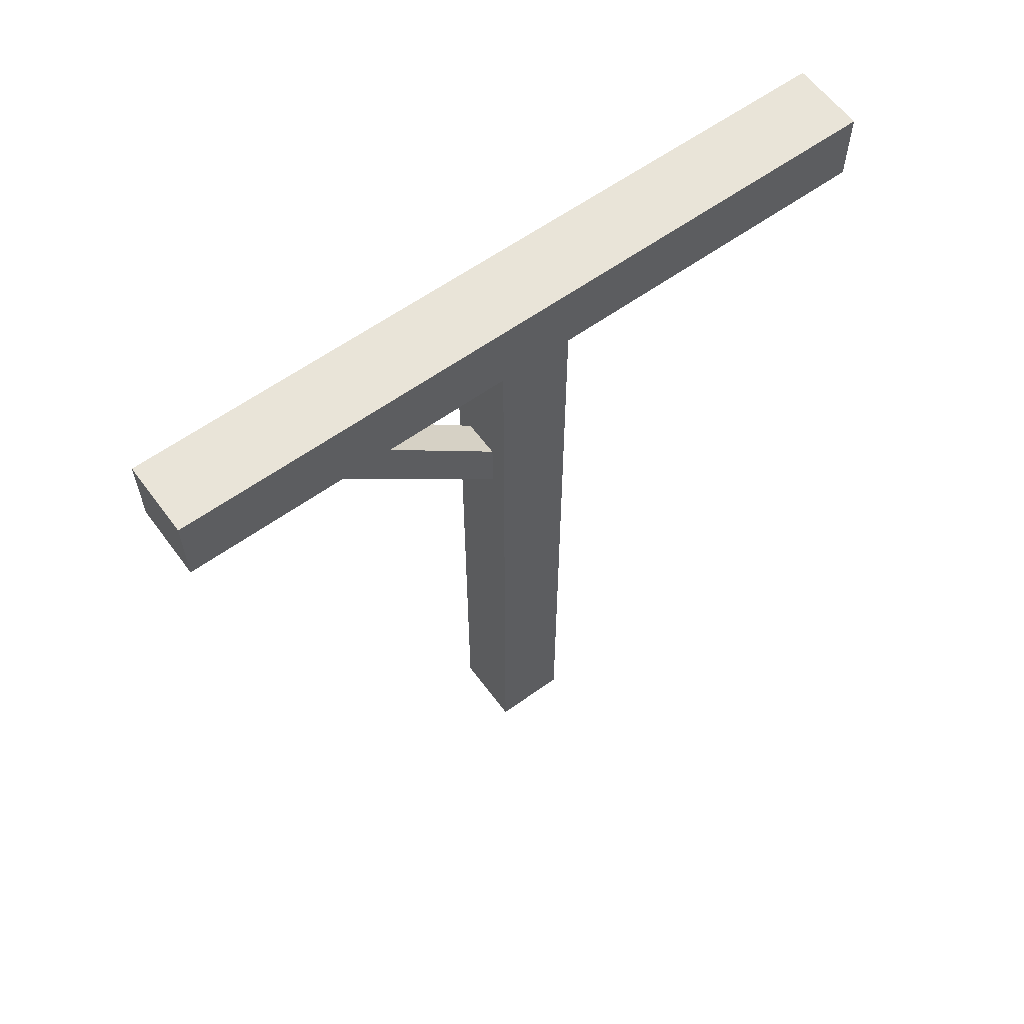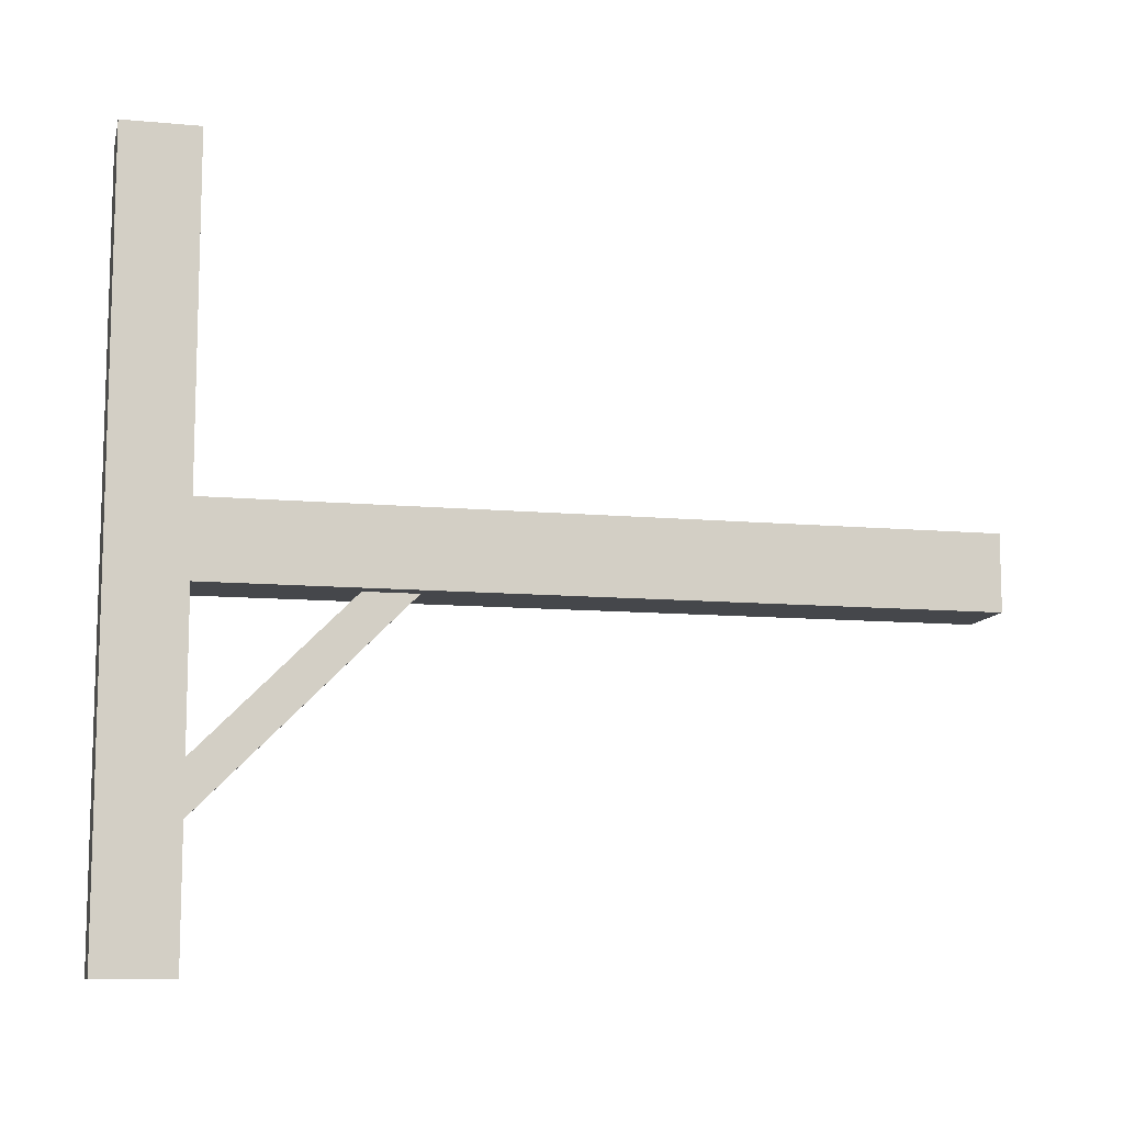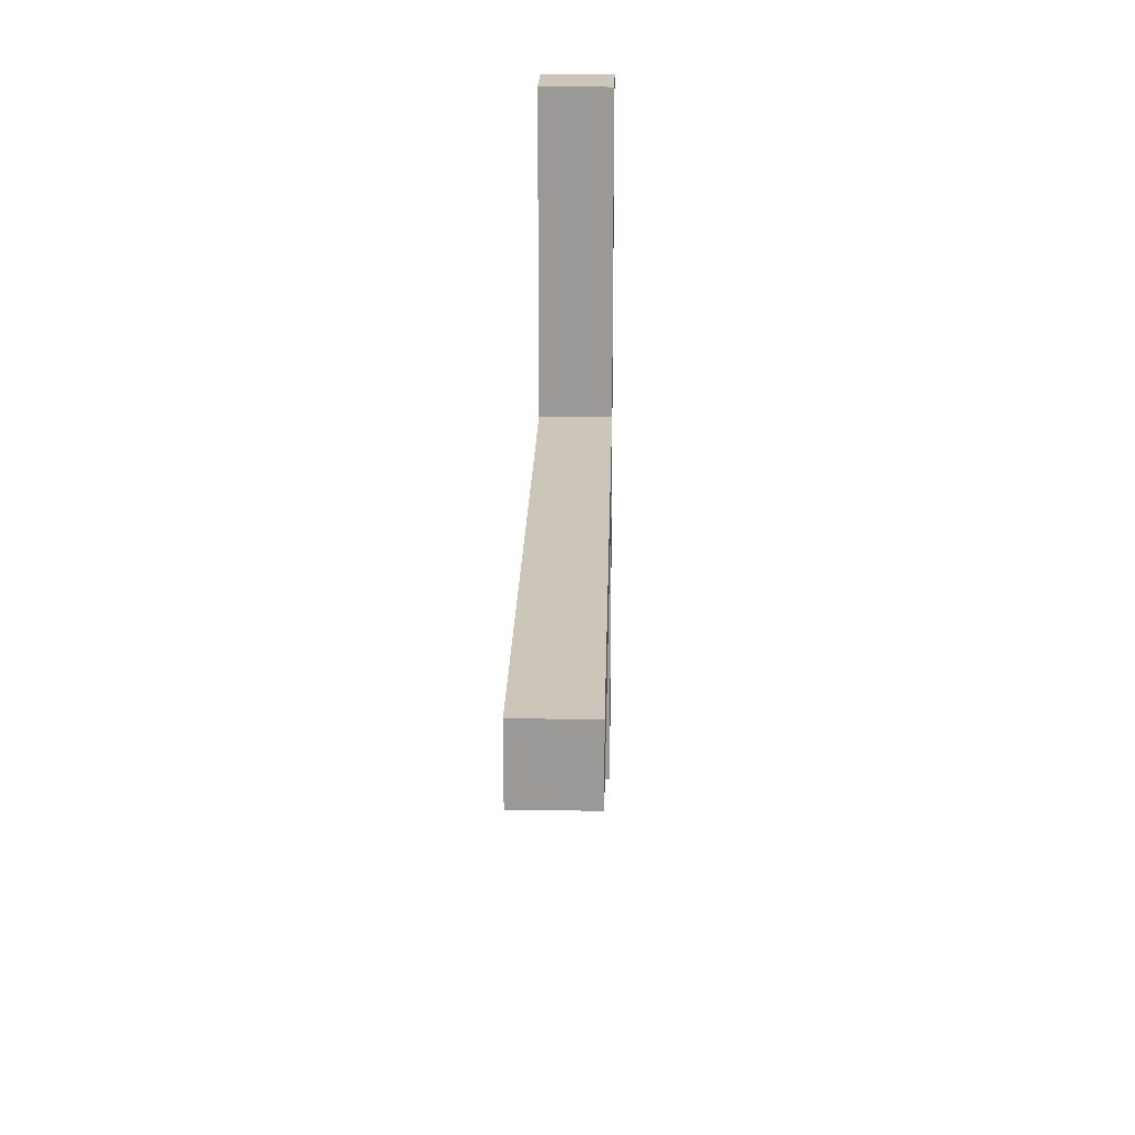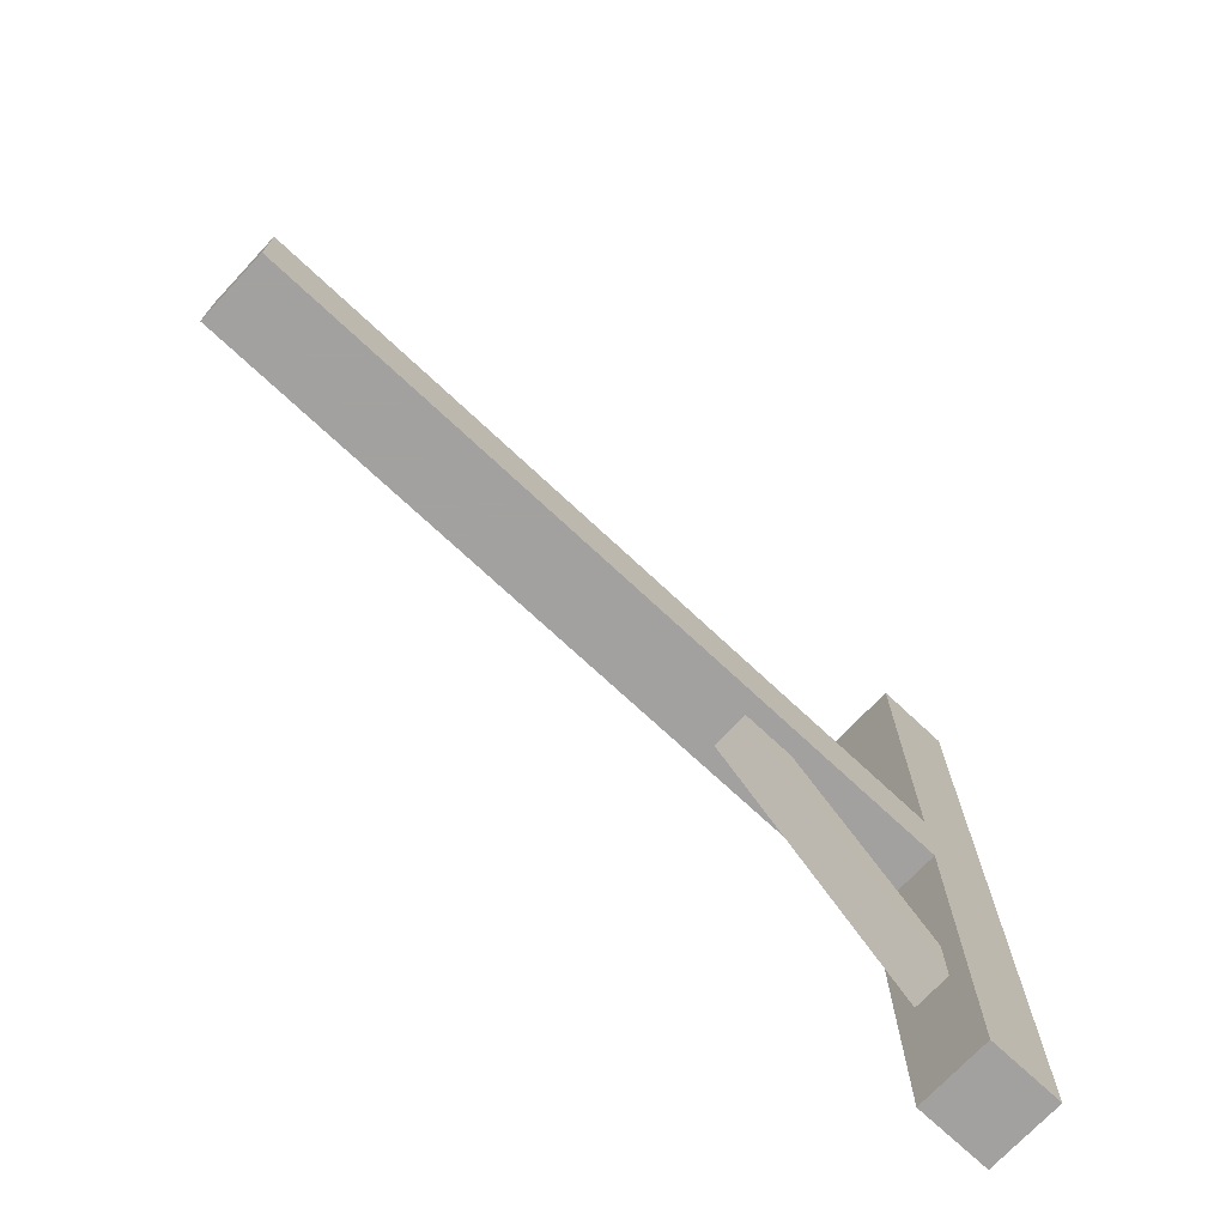
<metadata>
{"format":"obj","ext":"obj","renderer":"f3d","projection":"perspective","resolution":1024,"background":"white","views":[{"elev":60.4,"azim":-126.3,"up":"+Y"},{"elev":-10.4,"azim":-103.1,"up":"+Z"},{"elev":20.8,"azim":1.4,"up":"+Z"},{"elev":-72.3,"azim":46.9,"up":"+Z"}]}
</metadata>
<code>
v -0.05 0.5 0.5
v 0.05 0.5 0.5
v -0.05 0.6 0.5
v 0.05 0.6 0.5
v -0.05 0.6 -0.5
v 0.05 0.6 -0.5
v -0.05 0.5 -0.5
v 0.05 0.5 -0.5
v -0.0245 0.2582 -0.01006
v 0.0255 0.2582 -0.01006
v -0.0245 0.541 -0.2929
v 0.0255 0.541 -0.2929
v -0.0245 0.5056 -0.3283
v 0.0255 0.5056 -0.3283
v -0.0245 0.2228 -0.04541
v 0.0255 0.2228 -0.04541
v -0.05 -0.5 0.05
v 0.05 -0.5 0.05
v -0.05 0.5 0.05
v 0.05 0.5 0.05
v -0.05 0.5 -0.05
v 0.05 0.5 -0.05
v -0.05 -0.5 -0.05
v 0.05 -0.5 -0.05
v -0.05 -0.3333 0.05
v -0.05 -0.1667 0.05
v -0.05 0 0.05
v -0.05 0.1667 0.05
v -0.05 0.3333 0.05
v -0.05 0.3333 -0.05
v -0.05 0.1667 -0.05
v -0.05 -0 -0.05
v -0.05 -0.1667 -0.05
v -0.05 -0.3333 -0.05
v 0.05 0.3333 -0.05
v 0.05 0.1667 -0.05
v 0.05 -0 -0.05
v 0.05 -0.1667 -0.05
v 0.05 -0.3333 -0.05
v 0.05 -0.3333 0.05
v 0.05 -0.1667 0.05
v 0.05 0 0.05
v 0.05 0.1667 0.05
v 0.05 0.3333 0.05
v -0.05 0.5 0.3333
v -0.05 0.5 0.1667
v -0.05 0.5 -0
v -0.05 0.5 -0.1667
v -0.05 0.5 -0.3333
v -0.05 0.6 0.3333
v -0.05 0.6 0.1667
v -0.05 0.6 -0
v -0.05 0.6 -0.1667
v -0.05 0.6 -0.3333
v 0.05 0.5 0.3333
v 0.05 0.5 0.1667
v 0.05 0.5 -0
v 0.05 0.5 -0.1667
v 0.05 0.5 -0.3333
v 0.05 0.6 0.3333
v 0.05 0.6 0.1667
v 0.05 0.6 -0
v 0.05 0.6 -0.1667
v 0.05 0.6 -0.3333
v -0.0245 0.3524 -0.1043
v -0.0245 0.4467 -0.1986
v -0.0245 0.4114 -0.234
v -0.0245 0.3171 -0.1397
v 0.0255 0.3524 -0.1043
v 0.0255 0.4467 -0.1986
v 0.0255 0.4114 -0.234
v 0.0255 0.3171 -0.1397
v -0.05 -0.5 0
v -0.05 0.5 -0
v 0.05 -0.5 0
v 0.05 0.5 -0
v 0 -0.5 -0.05
v 0 -0.5 0.05
v 0 0.5 -0.05
v 0 0.5 0.05
v -0.0245 0.2405 -0.02773
v -0.0245 0.5233 -0.3106
v 0.0255 0.2405 -0.02773
v 0.0255 0.5233 -0.3106
v 0.000501 0.2228 -0.04541
v 0.000501 0.2582 -0.01006
v 0.000501 0.5056 -0.3283
v 0.000501 0.541 -0.2929
v -0.05 0.55 0.5
v -0.05 0.55 -0.5
v 0.05 0.55 -0.5
v 0.05 0.55 0.5
v 0 0.5 0.5
v 0 0.5 -0.5
v 0 0.6 -0.5
v 0 0.6 0.5
v -0.05 -0.4167 0.05
v -0.05 -0.25 0.05
v -0.05 -0.08333 0.05
v -0.05 0.08333 0.05
v -0.05 0.25 0.05
v -0.05 0.4167 0.05
v -0.05 0.4167 -0.05
v -0.05 0.25 -0.05
v -0.05 0.08333 -0.05
v -0.05 -0.08333 -0.05
v -0.05 -0.25 -0.05
v -0.05 -0.4167 -0.05
v 0.05 0.4167 -0.05
v 0.05 0.25 -0.05
v 0.05 0.08333 -0.05
v 0.05 -0.08333 -0.05
v 0.05 -0.25 -0.05
v 0.05 -0.4167 -0.05
v 0.05 -0.4167 0.05
v 0.05 -0.25 0.05
v 0.05 -0.08333 0.05
v 0.05 0.08333 0.05
v 0.05 0.25 0.05
v 0.05 0.4167 0.05
v -0.05 0.5 0.4167
v -0.05 0.5 0.25
v -0.05 0.5 0.08333
v -0.05 0.5 -0.08333
v -0.05 0.5 -0.25
v -0.05 0.5 -0.4167
v -0.05 0.6 0.4167
v -0.05 0.6 0.25
v -0.05 0.6 0.08333
v -0.05 0.6 -0.08333
v -0.05 0.6 -0.25
v -0.05 0.6 -0.4167
v 0.05 0.5 0.4167
v 0.05 0.5 0.25
v 0.05 0.5 0.08333
v 0.05 0.5 -0.08333
v 0.05 0.5 -0.25
v 0.05 0.5 -0.4167
v 0.05 0.6 0.4167
v 0.05 0.6 0.25
v 0.05 0.6 0.08333
v 0.05 0.6 -0.08333
v 0.05 0.6 -0.25
v 0.05 0.6 -0.4167
v -0.05 -0.3333 0
v -0.05 -0.1667 0
v -0.05 0 0
v -0.05 0.1667 -0
v -0.05 0.3333 -0
v 0.05 -0.3333 0
v 0.05 -0.1667 0
v 0.05 0 0
v 0.05 0.1667 -0
v 0.05 0.3333 -0
v 0 0.3333 -0.05
v 0 0.1667 -0.05
v 0 -0 -0.05
v 0 -0.1667 -0.05
v 0 -0.3333 -0.05
v 0 -0.3333 0.05
v 0 -0.1667 0.05
v 0 0 0.05
v 0 0.1667 0.05
v 0 0.3333 0.05
v -0.05 0.55 0.3333
v -0.05 0.55 0.1667
v -0.05 0.55 -0
v -0.05 0.55 -0.1667
v -0.05 0.55 -0.3333
v 0.05 0.55 -0.3333
v 0.05 0.55 -0.1667
v 0.05 0.55 -0
v 0.05 0.55 0.1667
v 0.05 0.55 0.3333
v 0 0.5 0.3333
v 0 0.5 0.1667
v 0 0.5 -0
v 0 0.5 -0.1667
v 0 0.5 -0.3333
v 0 0.6 0.3333
v 0 0.6 0.1667
v 0 0.6 -0
v 0 0.6 -0.1667
v 0 0.6 -0.3333
v -0.0245 0.3053 -0.0572
v -0.0245 0.3996 -0.1515
v -0.0245 0.4939 -0.2458
v -0.0245 0.4585 -0.2811
v -0.0245 0.3642 -0.1868
v -0.0245 0.2699 -0.09255
v 0.0255 0.3053 -0.0572
v 0.0255 0.3996 -0.1515
v 0.0255 0.4939 -0.2458
v 0.0255 0.4585 -0.2811
v 0.0255 0.3642 -0.1868
v 0.0255 0.2699 -0.09255
v -0.0245 0.3348 -0.122
v -0.0245 0.429 -0.2163
v 0.0255 0.3348 -0.122
v 0.0255 0.429 -0.2163
v 0.000501 0.4114 -0.234
v 0.000501 0.3171 -0.1397
v 0.000501 0.3524 -0.1043
v 0.000501 0.4467 -0.1986
v 0 -0.5 0
v 0 0.5 -0
v 0.000501 0.2405 -0.02773
v 0.000501 0.5233 -0.3106
v 0 0.55 -0.5
v 0 0.55 0.5
v -0.05 -0.4167 0
v -0.05 -0.25 0
v -0.05 -0.08333 0
v -0.05 0.08333 -0
v -0.05 0.25 -0
v -0.05 0.4167 -0
v 0.05 -0.4167 0
v 0.05 -0.25 0
v 0.05 -0.08333 0
v 0.05 0.08333 -0
v 0.05 0.25 -0
v 0.05 0.4167 -0
v 0 0.4167 -0.05
v 0 0.25 -0.05
v 0 0.08333 -0.05
v 0 -0.08333 -0.05
v 0 -0.25 -0.05
v 0 -0.4167 -0.05
v 0 -0.4167 0.05
v 0 -0.25 0.05
v 0 -0.08333 0.05
v 0 0.08333 0.05
v 0 0.25 0.05
v 0 0.4167 0.05
v -0.05 0.55 0.4167
v -0.05 0.55 0.25
v -0.05 0.55 0.08333
v -0.05 0.55 -0.08333
v -0.05 0.55 -0.25
v -0.05 0.55 -0.4167
v 0.05 0.55 -0.4167
v 0.05 0.55 -0.25
v 0.05 0.55 -0.08333
v 0.05 0.55 0.08333
v 0.05 0.55 0.25
v 0.05 0.55 0.4167
v 0 0.5 0.4167
v 0 0.5 0.25
v 0 0.5 0.08333
v 0 0.5 -0.08333
v 0 0.5 -0.25
v 0 0.5 -0.4167
v 0 0.6 0.4167
v 0 0.6 0.25
v 0 0.6 0.08333
v 0 0.6 -0.08333
v 0 0.6 -0.25
v 0 0.6 -0.4167
v -0.0245 0.2876 -0.07487
v -0.0245 0.3819 -0.1692
v -0.0245 0.4762 -0.2634
v 0.0255 0.2876 -0.07487
v 0.0255 0.3819 -0.1692
v 0.0255 0.4762 -0.2634
v 0.000501 0.4585 -0.2811
v 0.000501 0.3642 -0.1868
v 0.000501 0.2699 -0.09255
v 0.000501 0.3053 -0.0572
v 0.000501 0.3996 -0.1515
v 0.000501 0.4939 -0.2458
f 204 270 187
f 204 187 66
f 270 88 11
f 270 11 187
f 70 193 270
f 70 270 204
f 193 12 88
f 193 88 270
f 203 269 186
f 203 186 65
f 269 204 66
f 269 66 186
f 69 192 269
f 69 269 203
f 192 70 204
f 192 204 269
f 86 268 185
f 86 185 9
f 268 203 65
f 268 65 185
f 10 191 268
f 10 268 86
f 191 69 203
f 191 203 268
f 202 267 190
f 202 190 68
f 267 85 15
f 267 15 190
f 72 196 267
f 72 267 202
f 196 16 85
f 196 85 267
f 201 266 189
f 201 189 67
f 266 202 68
f 266 68 189
f 71 195 266
f 71 266 201
f 195 72 202
f 195 202 266
f 87 265 188
f 87 188 13
f 265 201 67
f 265 67 188
f 14 194 265
f 14 265 87
f 194 71 201
f 194 201 265
f 200 264 70
f 264 193 70
f 264 84 12
f 264 12 193
f 71 194 200
f 194 264 200
f 194 14 84
f 194 84 264
f 199 263 69
f 263 192 69
f 263 200 192
f 200 70 192
f 72 195 199
f 195 263 199
f 195 71 263
f 71 200 263
f 83 262 10
f 262 191 10
f 262 199 191
f 199 69 191
f 16 196 83
f 196 262 83
f 196 72 262
f 72 199 262
f 198 261 188
f 198 188 67
f 261 82 13
f 261 13 188
f 66 187 261
f 66 261 198
f 187 11 82
f 187 82 261
f 197 260 189
f 197 189 68
f 260 198 67
f 260 67 189
f 65 186 260
f 65 260 197
f 186 66 198
f 186 198 260
f 81 259 190
f 81 190 15
f 259 197 68
f 259 68 190
f 9 185 259
f 9 259 81
f 185 65 197
f 185 197 259
f 184 258 132
f 184 132 54
f 258 95 5
f 258 5 132
f 64 144 258
f 64 258 184
f 144 6 95
f 144 95 258
f 183 257 131
f 183 131 53
f 257 184 54
f 257 54 131
f 63 143 257
f 63 257 183
f 143 64 184
f 143 184 257
f 182 256 130
f 182 130 52
f 256 183 53
f 256 53 130
f 62 142 256
f 62 256 182
f 142 63 183
f 142 183 256
f 181 255 129
f 181 129 51
f 255 182 52
f 255 52 129
f 61 141 255
f 61 255 181
f 141 62 182
f 141 182 255
f 180 254 128
f 180 128 50
f 254 181 51
f 254 51 128
f 60 140 254
f 60 254 180
f 140 61 181
f 140 181 254
f 96 253 127
f 96 127 3
f 253 180 50
f 253 50 127
f 4 139 253
f 4 253 96
f 139 60 180
f 139 180 253
f 179 252 138
f 179 138 59
f 252 94 8
f 252 8 138
f 49 126 252
f 49 252 179
f 126 7 94
f 126 94 252
f 178 251 137
f 178 137 58
f 251 179 59
f 251 59 137
f 48 125 251
f 48 251 178
f 125 49 179
f 125 179 251
f 177 250 136
f 177 136 57
f 250 178 58
f 250 58 136
f 47 124 250
f 47 250 177
f 124 48 178
f 124 178 250
f 176 249 135
f 176 135 56
f 249 177 57
f 249 57 135
f 46 123 249
f 46 249 176
f 123 47 177
f 123 177 249
f 175 248 134
f 175 134 55
f 248 176 56
f 248 56 134
f 45 122 248
f 45 248 175
f 122 46 176
f 122 176 248
f 93 247 133
f 93 133 2
f 247 175 55
f 247 55 133
f 1 121 247
f 1 247 93
f 121 45 175
f 121 175 247
f 174 246 133
f 174 133 55
f 246 92 2
f 246 2 133
f 60 139 246
f 60 246 174
f 139 4 92
f 139 92 246
f 173 245 134
f 173 134 56
f 245 174 55
f 245 55 134
f 61 140 245
f 61 245 173
f 140 60 174
f 140 174 245
f 172 244 135
f 172 135 57
f 244 173 56
f 244 56 135
f 62 141 244
f 62 244 172
f 141 61 173
f 141 173 244
f 171 243 136
f 171 136 58
f 243 172 57
f 243 57 136
f 63 142 243
f 63 243 171
f 142 62 172
f 142 172 243
f 170 242 137
f 170 137 59
f 242 171 58
f 242 58 137
f 64 143 242
f 64 242 170
f 143 63 171
f 143 171 242
f 91 241 138
f 91 138 8
f 241 170 59
f 241 59 138
f 6 144 241
f 6 241 91
f 144 64 170
f 144 170 241
f 169 240 126
f 169 126 49
f 240 90 7
f 240 7 126
f 54 132 240
f 54 240 169
f 132 5 90
f 132 90 240
f 168 239 125
f 168 125 48
f 239 169 49
f 239 49 125
f 53 131 239
f 53 239 168
f 131 54 169
f 131 169 239
f 167 238 124
f 167 124 47
f 238 168 48
f 238 48 124
f 52 130 238
f 52 238 167
f 130 53 168
f 130 168 238
f 166 237 123
f 166 123 46
f 237 167 47
f 237 47 123
f 51 129 237
f 51 237 166
f 129 52 167
f 129 167 237
f 165 236 122
f 165 122 45
f 236 166 46
f 236 46 122
f 50 128 236
f 50 236 165
f 128 51 166
f 128 166 236
f 89 235 121
f 121 1 89
f 235 165 45
f 235 45 121
f 3 127 235
f 3 235 89
f 127 50 165
f 127 165 235
f 164 234 102
f 164 102 29
f 234 80 19
f 234 19 102
f 44 120 234
f 44 234 164
f 120 20 80
f 120 80 234
f 163 233 101
f 163 101 28
f 233 164 29
f 233 29 101
f 43 119 233
f 43 233 163
f 119 44 164
f 119 164 233
f 162 232 100
f 162 100 27
f 232 163 28
f 232 28 100
f 42 118 232
f 42 232 162
f 118 43 163
f 118 163 232
f 161 231 99
f 161 99 26
f 231 162 27
f 231 27 99
f 41 117 231
f 41 231 161
f 117 42 162
f 117 162 231
f 160 230 98
f 160 98 25
f 230 161 26
f 230 26 98
f 40 116 230
f 40 230 160
f 116 41 161
f 116 161 230
f 78 229 97
f 78 97 17
f 229 160 25
f 229 25 97
f 18 115 229
f 18 229 78
f 115 40 160
f 115 160 229
f 159 228 108
f 159 108 34
f 228 77 23
f 228 23 108
f 39 114 228
f 39 228 159
f 114 24 77
f 114 77 228
f 158 227 107
f 158 107 33
f 227 159 34
f 227 34 107
f 38 113 227
f 38 227 158
f 113 39 159
f 113 159 227
f 157 226 106
f 157 106 32
f 226 158 33
f 226 33 106
f 37 112 226
f 37 226 157
f 112 38 158
f 112 158 226
f 156 225 105
f 156 105 31
f 225 157 32
f 225 32 105
f 36 111 225
f 36 225 156
f 111 37 157
f 111 157 225
f 155 224 104
f 155 104 30
f 224 156 31
f 224 31 104
f 35 110 224
f 35 224 155
f 110 36 156
f 110 156 224
f 79 223 103
f 79 103 21
f 223 155 30
f 223 30 103
f 22 109 223
f 22 223 79
f 109 35 155
f 109 155 223
f 154 222 120
f 154 120 44
f 222 76 20
f 222 20 120
f 35 109 222
f 35 222 154
f 109 22 76
f 109 76 222
f 153 221 119
f 153 119 43
f 221 154 44
f 221 44 119
f 36 110 221
f 36 221 153
f 110 35 154
f 110 154 221
f 152 220 118
f 152 118 42
f 220 153 43
f 220 43 118
f 37 111 220
f 37 220 152
f 111 36 153
f 111 153 220
f 151 219 117
f 151 117 41
f 219 152 42
f 219 42 117
f 38 112 219
f 38 219 151
f 112 37 152
f 112 152 219
f 150 218 116
f 150 116 40
f 218 151 41
f 218 41 116
f 39 113 218
f 39 218 150
f 113 38 151
f 113 151 218
f 75 217 115
f 75 115 18
f 217 150 40
f 217 40 115
f 24 114 217
f 24 217 75
f 114 39 150
f 114 150 217
f 149 216 103
f 149 103 30
f 216 74 21
f 216 21 103
f 29 102 216
f 29 216 149
f 102 19 74
f 102 74 216
f 148 215 104
f 148 104 31
f 215 149 30
f 215 30 104
f 28 101 215
f 28 215 148
f 101 29 149
f 101 149 215
f 147 214 105
f 147 105 32
f 214 148 31
f 214 31 105
f 27 100 214
f 27 214 147
f 100 28 148
f 100 148 214
f 146 213 106
f 146 106 33
f 213 147 32
f 213 32 106
f 26 99 213
f 26 213 146
f 99 27 147
f 99 147 213
f 145 212 107
f 145 107 34
f 212 146 33
f 212 33 107
f 25 98 212
f 25 212 145
f 98 26 146
f 98 146 212
f 73 211 108
f 73 108 23
f 211 145 34
f 211 34 108
f 17 97 211
f 17 211 73
f 97 25 145
f 97 145 211
f 93 210 89
f 89 1 93
f 210 96 3
f 210 3 89
f 2 92 210
f 2 210 93
f 92 4 96
f 92 96 210
f 95 209 90
f 95 90 5
f 209 94 7
f 209 7 90
f 6 91 209
f 6 209 95
f 91 8 94
f 91 94 209
f 88 208 82
f 88 82 11
f 208 87 13
f 208 13 82
f 12 84 208
f 12 208 88
f 84 14 87
f 84 87 208
f 85 207 81
f 85 81 15
f 207 86 9
f 207 9 81
f 16 83 207
f 16 207 85
f 83 10 86
f 83 86 207
f 80 206 74
f 80 74 19
f 206 79 21
f 206 21 74
f 20 76 206
f 20 206 80
f 76 22 79
f 76 79 206
f 77 205 73
f 77 73 23
f 205 78 17
f 205 17 73
f 24 75 205
f 24 205 77
f 75 18 78
f 75 78 205

</code>
